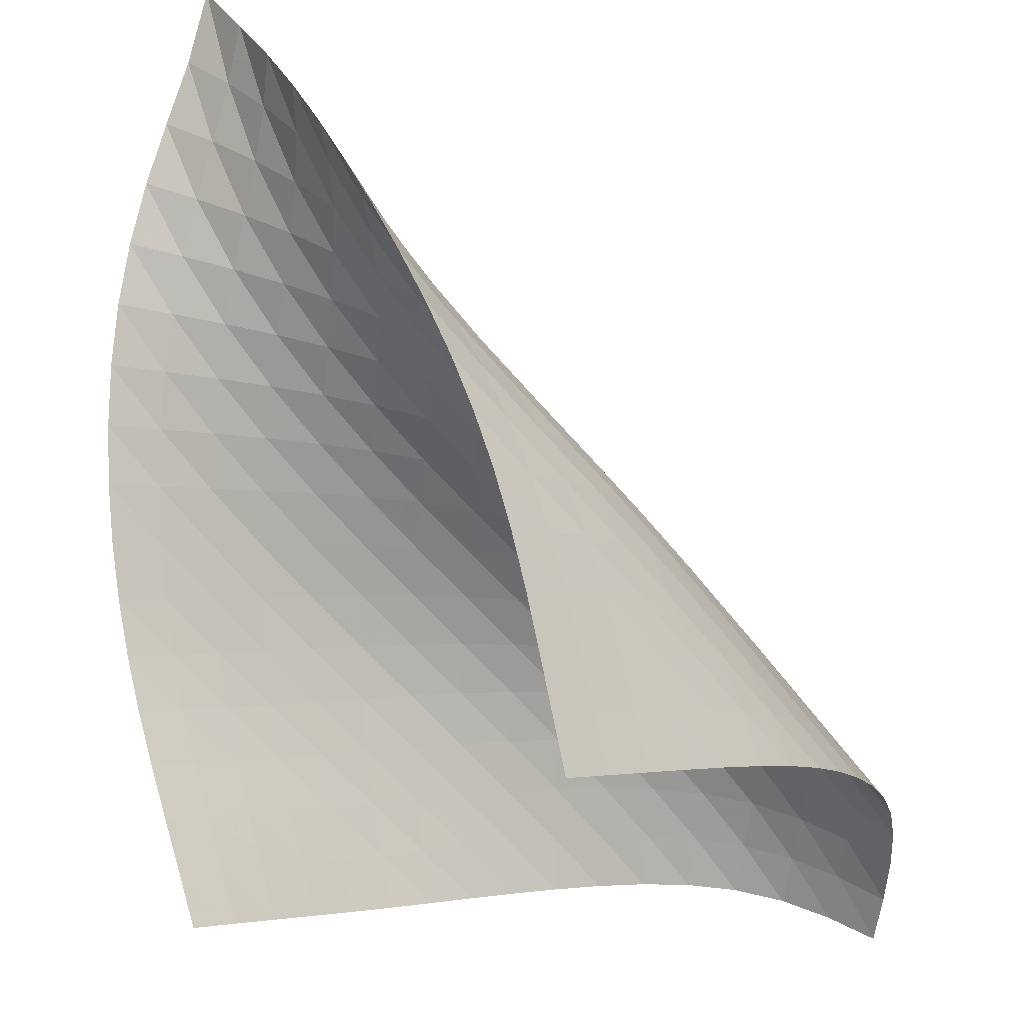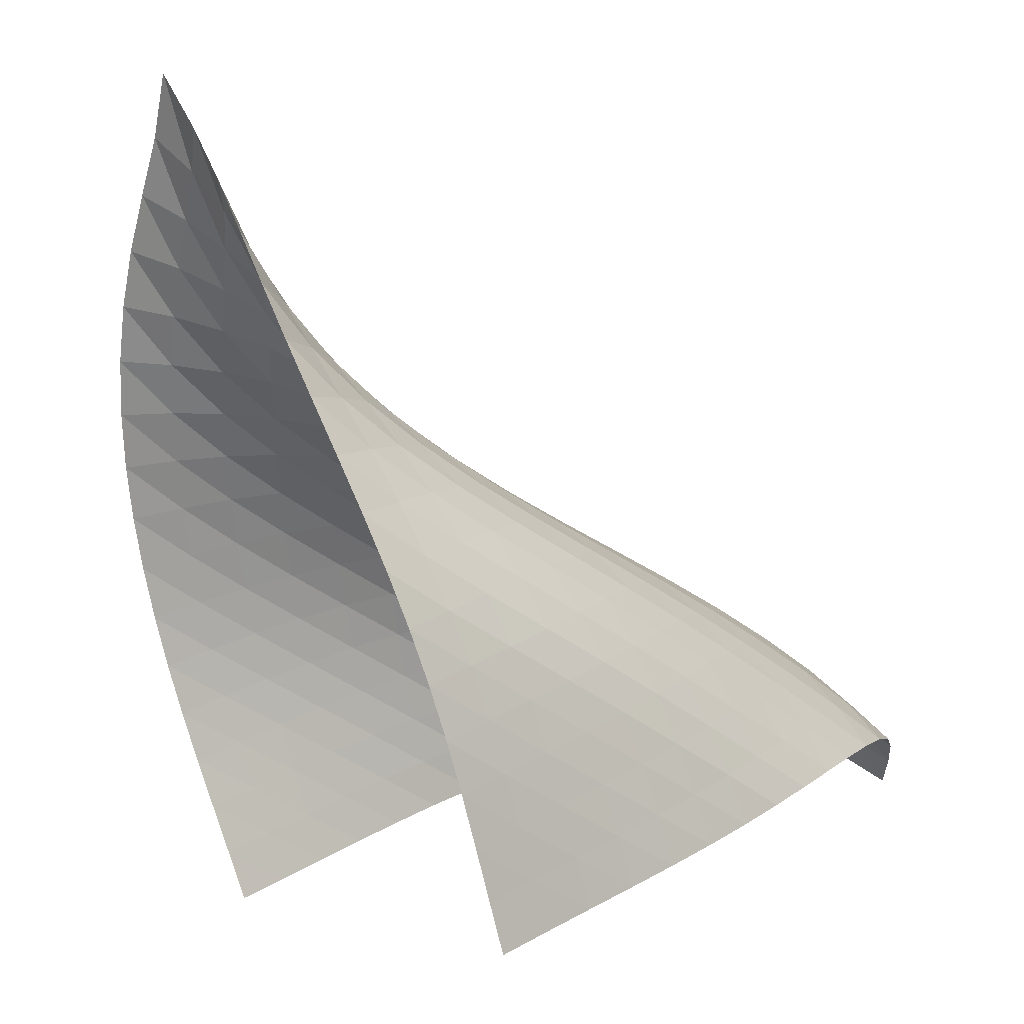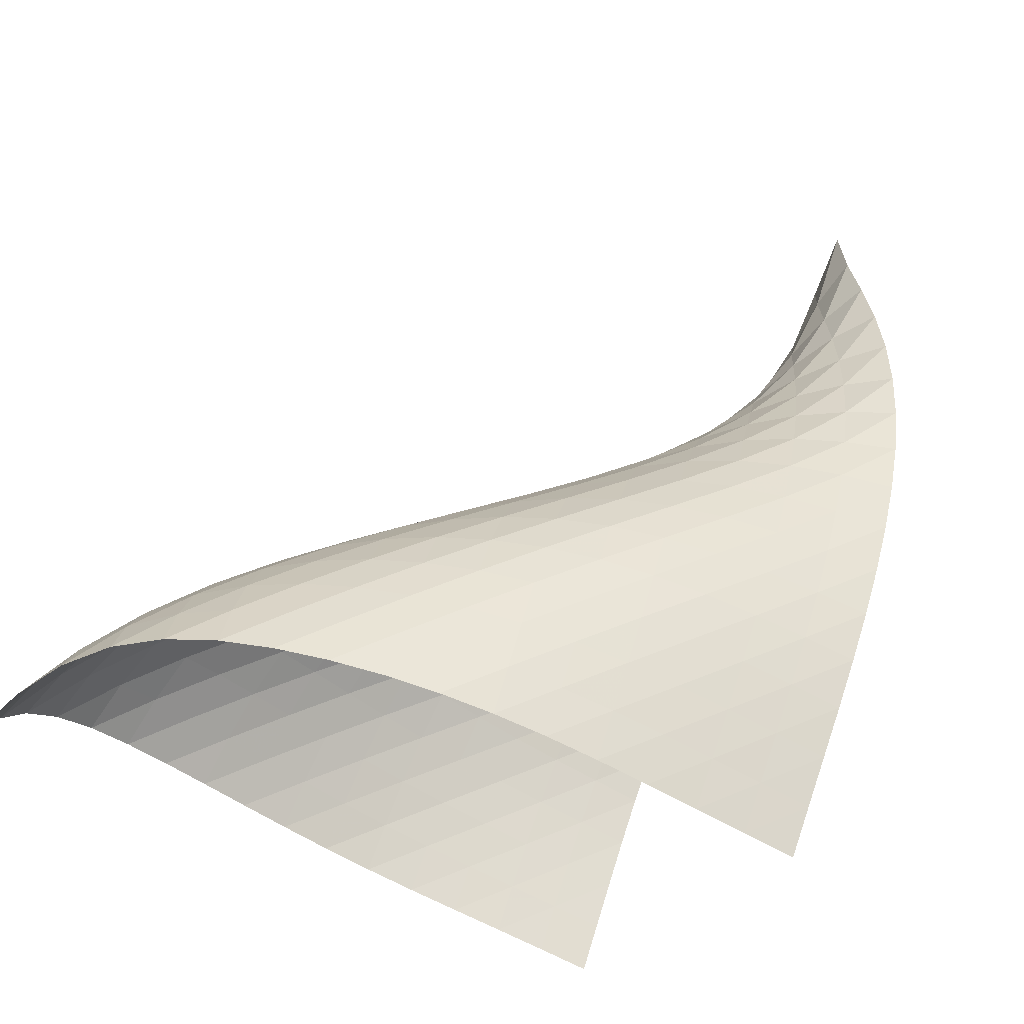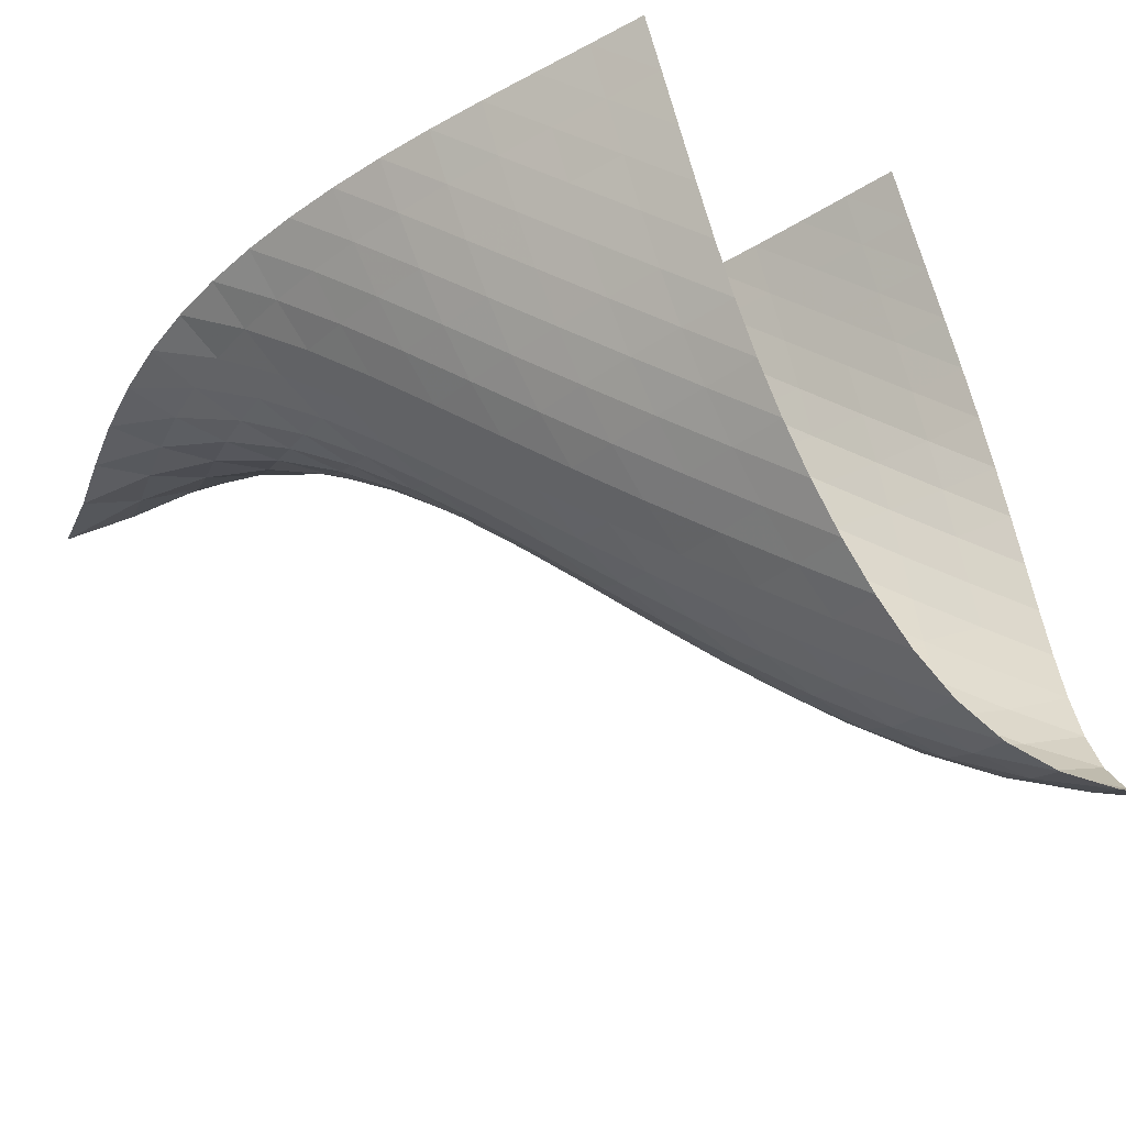
<metadata>
{"format":"obj","ext":"obj","renderer":"f3d","projection":"perspective","resolution":1024,"background":"white","views":[{"elev":60.9,"azim":-0.6,"up":"+Z"},{"elev":-0.9,"azim":9.1,"up":"+Y"},{"elev":-23.5,"azim":-157.4,"up":"+Y"},{"elev":-66.0,"azim":-43.2,"up":"+Z"}]}
</metadata>
<code>
v -6.497 -0.03125 6.497
v -1.416 -12.8 6.622
v -6.622 -12.8 1.416
v 3.784 -11.16 -3.784
v -6.842 -12.03 1.573
v -7.067 -11.26 1.728
v -7.288 -10.49 1.89
v -7.495 -9.707 2.072
v -7.675 -8.921 2.286
v -7.821 -8.129 2.541
v -7.926 -7.331 2.836
v -7.987 -6.528 3.168
v -7.999 -5.72 3.529
v -7.956 -4.905 3.909
v -7.85 -4.088 4.299
v -7.675 -3.274 4.692
v -7.43 -2.469 5.089
v -7.125 -1.679 5.5
v -6.79 -0.8889 5.952
v -5.952 -0.8889 6.79
v -5.5 -1.679 7.125
v -5.089 -2.469 7.43
v -4.692 -3.274 7.675
v -4.299 -4.088 7.85
v -3.909 -4.905 7.956
v -3.529 -5.72 7.999
v -3.168 -6.528 7.987
v -2.836 -7.331 7.926
v -2.541 -8.129 7.821
v -2.286 -8.921 7.675
v -2.072 -9.707 7.495
v -1.89 -10.49 7.288
v -1.728 -11.26 7.067
v -1.573 -12.03 6.842
v -0.8649 -12.53 6.087
v -0.3084 -12.27 5.559
v 0.2497 -12.01 5.032
v 0.7984 -11.74 4.496
v 1.324 -11.48 3.937
v 1.812 -11.23 3.346
v 2.256 -10.99 2.719
v 2.653 -10.76 2.058
v 3.004 -10.56 1.37
v 3.314 -10.39 0.6594
v 3.579 -10.27 -0.07326
v 3.785 -10.21 -0.8294
v 3.911 -10.25 -1.603
v 3.947 -10.44 -2.369
v 3.898 -10.75 -3.099
v 3.099 -10.75 -3.898
v 2.369 -10.44 -3.947
v 1.603 -10.25 -3.911
v 0.8294 -10.21 -3.785
v 0.07326 -10.27 -3.579
v -0.6594 -10.39 -3.314
v -1.37 -10.56 -3.004
v -2.058 -10.76 -2.653
v -2.719 -10.99 -2.256
v -3.346 -11.23 -1.812
v -3.937 -11.48 -1.324
v -4.496 -11.74 -0.7984
v -5.032 -12.01 -0.2497
v -5.559 -12.27 0.3084
v -6.087 -12.53 0.8649
v -6.154 -1.439 6.154
v -6.414 -2.076 5.592
v -6.672 -2.743 5.076
v -6.895 -3.433 4.585
v -7.071 -4.142 4.109
v -7.195 -4.866 3.648
v -7.268 -5.603 3.207
v -7.292 -6.353 2.794
v -7.267 -7.115 2.417
v -7.195 -7.886 2.085
v -7.078 -8.663 1.799
v -6.921 -9.443 1.56
v -6.733 -10.22 1.36
v -6.523 -10.99 1.186
v -6.305 -11.77 1.024
v -5.592 -2.076 6.414
v -5.755 -2.555 5.755
v -5.945 -3.089 5.14
v -6.127 -3.657 4.555
v -6.288 -4.253 3.992
v -6.418 -4.876 3.451
v -6.512 -5.526 2.938
v -6.568 -6.208 2.462
v -6.579 -6.919 2.031
v -6.543 -7.657 1.653
v -6.459 -8.415 1.331
v -6.331 -9.183 1.062
v -6.166 -9.956 0.8383
v -5.974 -10.73 0.6472
v -5.769 -11.5 0.474
v -5.076 -2.743 6.672
v -5.14 -3.089 5.945
v -5.251 -3.493 5.251
v -5.38 -3.941 4.586
v -5.509 -4.424 3.945
v -5.629 -4.942 3.328
v -5.733 -5.499 2.741
v -5.811 -6.101 2.194
v -5.855 -6.752 1.699
v -5.856 -7.447 1.265
v -5.809 -8.177 0.8946
v -5.715 -8.93 0.5872
v -5.58 -9.696 0.3332
v -5.414 -10.47 0.1185
v -5.229 -11.24 -0.07226
v -4.585 -3.433 6.895
v -4.555 -3.657 6.127
v -4.586 -3.941 5.38
v -4.655 -4.276 4.655
v -4.745 -4.654 3.953
v -4.842 -5.071 3.273
v -4.938 -5.533 2.62
v -5.025 -6.049 2.004
v -5.092 -6.626 1.44
v -5.126 -7.265 0.94
v -5.118 -7.957 0.5118
v -5.062 -8.687 0.155
v -4.963 -9.441 -0.1393
v -4.83 -10.21 -0.3861
v -4.671 -10.97 -0.6021
v -4.109 -4.142 7.071
v -3.992 -4.253 6.288
v -3.945 -4.424 5.509
v -3.953 -4.654 4.745
v -3.998 -4.934 3.998
v -4.064 -5.26 3.269
v -4.142 -5.631 2.563
v -4.224 -6.06 1.888
v -4.3 -6.557 1.259
v -4.357 -7.128 0.6904
v -4.382 -7.769 0.1966
v -4.365 -8.466 -0.219
v -4.306 -9.199 -0.5632
v -4.209 -9.953 -0.8512
v -4.084 -10.72 -1.101
v -3.648 -4.866 7.195
v -3.451 -4.876 6.418
v -3.328 -4.942 5.629
v -3.273 -5.071 4.842
v -3.269 -5.26 4.064
v -3.3 -5.5 3.3
v -3.352 -5.789 2.553
v -3.419 -6.134 1.831
v -3.493 -6.549 1.145
v -3.561 -7.045 0.5134
v -3.61 -7.624 -0.04723
v -3.627 -8.275 -0.5269
v -3.606 -8.979 -0.9283
v -3.548 -9.714 -1.265
v -3.46 -10.47 -1.555
v -3.207 -5.603 7.268
v -2.938 -5.526 6.512
v -2.741 -5.499 5.733
v -2.62 -5.533 4.938
v -2.563 -5.631 4.142
v -2.553 -5.789 3.352
v -2.575 -6 2.575
v -2.62 -6.266 1.816
v -2.681 -6.601 1.085
v -2.749 -7.019 0.3979
v -2.812 -7.529 -0.2254
v -2.854 -8.125 -0.7699
v -2.867 -8.789 -1.232
v -2.847 -9.499 -1.623
v -2.797 -10.24 -1.959
v -2.794 -6.353 7.292
v -2.462 -6.208 6.568
v -2.194 -6.101 5.811
v -2.004 -6.049 5.025
v -1.888 -6.06 4.224
v -1.831 -6.134 3.419
v -1.816 -6.266 2.62
v -1.832 -6.456 1.832
v -1.873 -6.713 1.065
v -1.932 -7.053 0.3317
v -1.998 -7.489 -0.3478
v -2.058 -8.022 -0.9542
v -2.099 -8.638 -1.478
v -2.113 -9.314 -1.925
v -2.1 -10.03 -2.312
v -2.417 -7.115 7.267
v -2.031 -6.919 6.579
v -1.699 -6.752 5.855
v -1.44 -6.626 5.092
v -1.259 -6.557 4.3
v -1.145 -6.549 3.493
v -1.085 -6.601 2.681
v -1.065 -6.713 1.873
v -1.078 -6.892 1.078
v -1.117 -7.153 0.3065
v -1.177 -7.511 -0.4221
v -1.245 -7.974 -1.087
v -1.307 -8.533 -1.672
v -1.352 -9.167 -2.178
v -1.374 -9.849 -2.617
v -2.085 -7.886 7.195
v -1.653 -7.657 6.543
v -1.265 -7.447 5.856
v -0.94 -7.265 5.126
v -0.6904 -7.128 4.357
v -0.5134 -7.045 3.561
v -0.3979 -7.019 2.749
v -0.3317 -7.053 1.932
v -0.3065 -7.153 1.117
v -0.3173 -7.332 0.3173
v -0.3596 -7.608 -0.4526
v -0.4246 -7.993 -1.17
v -0.499 -8.486 -1.816
v -0.5692 -9.066 -2.382
v -0.6254 -9.708 -2.877
v -1.799 -8.663 7.078
v -1.331 -8.415 6.459
v -0.8946 -8.177 5.809
v -0.5118 -7.957 5.118
v -0.1966 -7.769 4.382
v 0.04723 -7.624 3.61
v 0.2254 -7.529 2.812
v 0.3478 -7.489 1.998
v 0.4221 -7.511 1.177
v 0.4526 -7.608 0.3596
v 0.4412 -7.798 -0.4412
v 0.393 -8.099 -1.204
v 0.3183 -8.514 -1.907
v 0.2315 -9.03 -2.535
v 0.1457 -9.621 -3.089
v -1.56 -9.443 6.921
v -1.062 -9.183 6.331
v -0.5872 -8.93 5.715
v -0.155 -8.687 5.062
v 0.219 -8.466 4.365
v 0.5269 -8.275 3.627
v 0.7699 -8.125 2.854
v 0.9542 -8.022 2.058
v 1.087 -7.974 1.245
v 1.17 -7.993 0.4246
v 1.204 -8.099 -0.393
v 1.189 -8.312 -1.189
v 1.131 -8.643 -1.94
v 1.041 -9.085 -2.625
v 0.936 -9.614 -3.238
v -1.36 -10.22 6.733
v -0.8383 -9.956 6.166
v -0.3332 -9.696 5.58
v 0.1393 -9.441 4.963
v 0.5632 -9.199 4.306
v 0.9283 -8.979 3.606
v 1.232 -8.789 2.867
v 1.478 -8.638 2.099
v 1.672 -8.533 1.307
v 1.816 -8.486 0.499
v 1.907 -8.514 -0.3183
v 1.94 -8.643 -1.131
v 1.915 -8.89 -1.915
v 1.841 -9.257 -2.646
v 1.731 -9.721 -3.311
v -1.186 -10.99 6.523
v -0.6472 -10.73 5.974
v -0.1185 -10.47 5.414
v 0.3861 -10.21 4.83
v 0.8512 -9.953 4.209
v 1.265 -9.714 3.548
v 1.623 -9.499 2.847
v 1.925 -9.314 2.113
v 2.178 -9.167 1.352
v 2.382 -9.066 0.5692
v 2.535 -9.03 -0.2315
v 2.625 -9.085 -1.041
v 2.646 -9.257 -1.841
v 2.601 -9.555 -2.601
v 2.503 -9.96 -3.303
v -1.024 -11.77 6.305
v -0.474 -11.5 5.769
v 0.07226 -11.24 5.229
v 0.6021 -10.97 4.671
v 1.101 -10.72 4.084
v 1.555 -10.47 3.46
v 1.959 -10.24 2.797
v 2.312 -10.03 2.1
v 2.617 -9.849 1.374
v 2.877 -9.708 0.6254
v 3.089 -9.621 -0.1457
v 3.238 -9.614 -0.936
v 3.311 -9.721 -1.731
v 3.303 -9.96 -2.503
v 3.225 -10.32 -3.225
f 289 49 4
f 289 4 50
f 5 79 64
f 5 64 3
f 79 94 63
f 79 63 64
f 94 109 62
f 94 62 63
f 109 124 61
f 109 61 62
f 124 139 60
f 124 60 61
f 139 154 59
f 139 59 60
f 154 169 58
f 154 58 59
f 169 184 57
f 169 57 58
f 184 199 56
f 184 56 57
f 199 214 55
f 199 55 56
f 214 229 54
f 214 54 55
f 229 244 53
f 229 53 54
f 244 259 52
f 244 52 53
f 259 274 51
f 259 51 52
f 274 289 50
f 274 50 51
f 1 20 65
f 1 65 19
f 19 65 66
f 19 66 18
f 18 66 67
f 18 67 17
f 17 67 68
f 17 68 16
f 16 68 69
f 16 69 15
f 15 69 70
f 15 70 14
f 14 70 71
f 14 71 13
f 13 71 72
f 13 72 12
f 12 72 73
f 12 73 11
f 11 73 74
f 11 74 10
f 10 74 75
f 10 75 9
f 9 75 76
f 9 76 8
f 8 76 77
f 8 77 7
f 7 77 78
f 7 78 6
f 6 78 79
f 6 79 5
f 20 21 80
f 20 80 65
f 65 80 81
f 65 81 66
f 66 81 82
f 66 82 67
f 67 82 83
f 67 83 68
f 68 83 84
f 68 84 69
f 69 84 85
f 69 85 70
f 70 85 86
f 70 86 71
f 71 86 87
f 71 87 72
f 72 87 88
f 72 88 73
f 73 88 89
f 73 89 74
f 74 89 90
f 74 90 75
f 75 90 91
f 75 91 76
f 76 91 92
f 76 92 77
f 77 92 93
f 77 93 78
f 78 93 94
f 78 94 79
f 21 22 95
f 21 95 80
f 80 95 96
f 80 96 81
f 81 96 97
f 81 97 82
f 82 97 98
f 82 98 83
f 83 98 99
f 83 99 84
f 84 99 100
f 84 100 85
f 85 100 101
f 85 101 86
f 86 101 102
f 86 102 87
f 87 102 103
f 87 103 88
f 88 103 104
f 88 104 89
f 89 104 105
f 89 105 90
f 90 105 106
f 90 106 91
f 91 106 107
f 91 107 92
f 92 107 108
f 92 108 93
f 93 108 109
f 93 109 94
f 22 23 110
f 22 110 95
f 95 110 111
f 95 111 96
f 96 111 112
f 96 112 97
f 97 112 113
f 97 113 98
f 98 113 114
f 98 114 99
f 99 114 115
f 99 115 100
f 100 115 116
f 100 116 101
f 101 116 117
f 101 117 102
f 102 117 118
f 102 118 103
f 103 118 119
f 103 119 104
f 104 119 120
f 104 120 105
f 105 120 121
f 105 121 106
f 106 121 122
f 106 122 107
f 107 122 123
f 107 123 108
f 108 123 124
f 108 124 109
f 23 24 125
f 23 125 110
f 110 125 126
f 110 126 111
f 111 126 127
f 111 127 112
f 112 127 128
f 112 128 113
f 113 128 129
f 113 129 114
f 114 129 130
f 114 130 115
f 115 130 131
f 115 131 116
f 116 131 132
f 116 132 117
f 117 132 133
f 117 133 118
f 118 133 134
f 118 134 119
f 119 134 135
f 119 135 120
f 120 135 136
f 120 136 121
f 121 136 137
f 121 137 122
f 122 137 138
f 122 138 123
f 123 138 139
f 123 139 124
f 24 25 140
f 24 140 125
f 125 140 141
f 125 141 126
f 126 141 142
f 126 142 127
f 127 142 143
f 127 143 128
f 128 143 144
f 128 144 129
f 129 144 145
f 129 145 130
f 130 145 146
f 130 146 131
f 131 146 147
f 131 147 132
f 132 147 148
f 132 148 133
f 133 148 149
f 133 149 134
f 134 149 150
f 134 150 135
f 135 150 151
f 135 151 136
f 136 151 152
f 136 152 137
f 137 152 153
f 137 153 138
f 138 153 154
f 138 154 139
f 25 26 155
f 25 155 140
f 140 155 156
f 140 156 141
f 141 156 157
f 141 157 142
f 142 157 158
f 142 158 143
f 143 158 159
f 143 159 144
f 144 159 160
f 144 160 145
f 145 160 161
f 145 161 146
f 146 161 162
f 146 162 147
f 147 162 163
f 147 163 148
f 148 163 164
f 148 164 149
f 149 164 165
f 149 165 150
f 150 165 166
f 150 166 151
f 151 166 167
f 151 167 152
f 152 167 168
f 152 168 153
f 153 168 169
f 153 169 154
f 26 27 170
f 26 170 155
f 155 170 171
f 155 171 156
f 156 171 172
f 156 172 157
f 157 172 173
f 157 173 158
f 158 173 174
f 158 174 159
f 159 174 175
f 159 175 160
f 160 175 176
f 160 176 161
f 161 176 177
f 161 177 162
f 162 177 178
f 162 178 163
f 163 178 179
f 163 179 164
f 164 179 180
f 164 180 165
f 165 180 181
f 165 181 166
f 166 181 182
f 166 182 167
f 167 182 183
f 167 183 168
f 168 183 184
f 168 184 169
f 27 28 185
f 27 185 170
f 170 185 186
f 170 186 171
f 171 186 187
f 171 187 172
f 172 187 188
f 172 188 173
f 173 188 189
f 173 189 174
f 174 189 190
f 174 190 175
f 175 190 191
f 175 191 176
f 176 191 192
f 176 192 177
f 177 192 193
f 177 193 178
f 178 193 194
f 178 194 179
f 179 194 195
f 179 195 180
f 180 195 196
f 180 196 181
f 181 196 197
f 181 197 182
f 182 197 198
f 182 198 183
f 183 198 199
f 183 199 184
f 28 29 200
f 28 200 185
f 185 200 201
f 185 201 186
f 186 201 202
f 186 202 187
f 187 202 203
f 187 203 188
f 188 203 204
f 188 204 189
f 189 204 205
f 189 205 190
f 190 205 206
f 190 206 191
f 191 206 207
f 191 207 192
f 192 207 208
f 192 208 193
f 193 208 209
f 193 209 194
f 194 209 210
f 194 210 195
f 195 210 211
f 195 211 196
f 196 211 212
f 196 212 197
f 197 212 213
f 197 213 198
f 198 213 214
f 198 214 199
f 29 30 215
f 29 215 200
f 200 215 216
f 200 216 201
f 201 216 217
f 201 217 202
f 202 217 218
f 202 218 203
f 203 218 219
f 203 219 204
f 204 219 220
f 204 220 205
f 205 220 221
f 205 221 206
f 206 221 222
f 206 222 207
f 207 222 223
f 207 223 208
f 208 223 224
f 208 224 209
f 209 224 225
f 209 225 210
f 210 225 226
f 210 226 211
f 211 226 227
f 211 227 212
f 212 227 228
f 212 228 213
f 213 228 229
f 213 229 214
f 30 31 230
f 30 230 215
f 215 230 231
f 215 231 216
f 216 231 232
f 216 232 217
f 217 232 233
f 217 233 218
f 218 233 234
f 218 234 219
f 219 234 235
f 219 235 220
f 220 235 236
f 220 236 221
f 221 236 237
f 221 237 222
f 222 237 238
f 222 238 223
f 223 238 239
f 223 239 224
f 224 239 240
f 224 240 225
f 225 240 241
f 225 241 226
f 226 241 242
f 226 242 227
f 227 242 243
f 227 243 228
f 228 243 244
f 228 244 229
f 31 32 245
f 31 245 230
f 230 245 246
f 230 246 231
f 231 246 247
f 231 247 232
f 232 247 248
f 232 248 233
f 233 248 249
f 233 249 234
f 234 249 250
f 234 250 235
f 235 250 251
f 235 251 236
f 236 251 252
f 236 252 237
f 237 252 253
f 237 253 238
f 238 253 254
f 238 254 239
f 239 254 255
f 239 255 240
f 240 255 256
f 240 256 241
f 241 256 257
f 241 257 242
f 242 257 258
f 242 258 243
f 243 258 259
f 243 259 244
f 32 33 260
f 32 260 245
f 245 260 261
f 245 261 246
f 246 261 262
f 246 262 247
f 247 262 263
f 247 263 248
f 248 263 264
f 248 264 249
f 249 264 265
f 249 265 250
f 250 265 266
f 250 266 251
f 251 266 267
f 251 267 252
f 252 267 268
f 252 268 253
f 253 268 269
f 253 269 254
f 254 269 270
f 254 270 255
f 255 270 271
f 255 271 256
f 256 271 272
f 256 272 257
f 257 272 273
f 257 273 258
f 258 273 274
f 258 274 259
f 33 34 275
f 33 275 260
f 260 275 276
f 260 276 261
f 261 276 277
f 261 277 262
f 262 277 278
f 262 278 263
f 263 278 279
f 263 279 264
f 264 279 280
f 264 280 265
f 265 280 281
f 265 281 266
f 266 281 282
f 266 282 267
f 267 282 283
f 267 283 268
f 268 283 284
f 268 284 269
f 269 284 285
f 269 285 270
f 270 285 286
f 270 286 271
f 271 286 287
f 271 287 272
f 272 287 288
f 272 288 273
f 273 288 289
f 273 289 274
f 34 2 35
f 34 35 275
f 275 35 36
f 275 36 276
f 276 36 37
f 276 37 277
f 277 37 38
f 277 38 278
f 278 38 39
f 278 39 279
f 279 39 40
f 279 40 280
f 280 40 41
f 280 41 281
f 281 41 42
f 281 42 282
f 282 42 43
f 282 43 283
f 283 43 44
f 283 44 284
f 284 44 45
f 284 45 285
f 285 45 46
f 285 46 286
f 286 46 47
f 286 47 287
f 287 47 48
f 287 48 288
f 288 48 49
f 288 49 289

</code>
